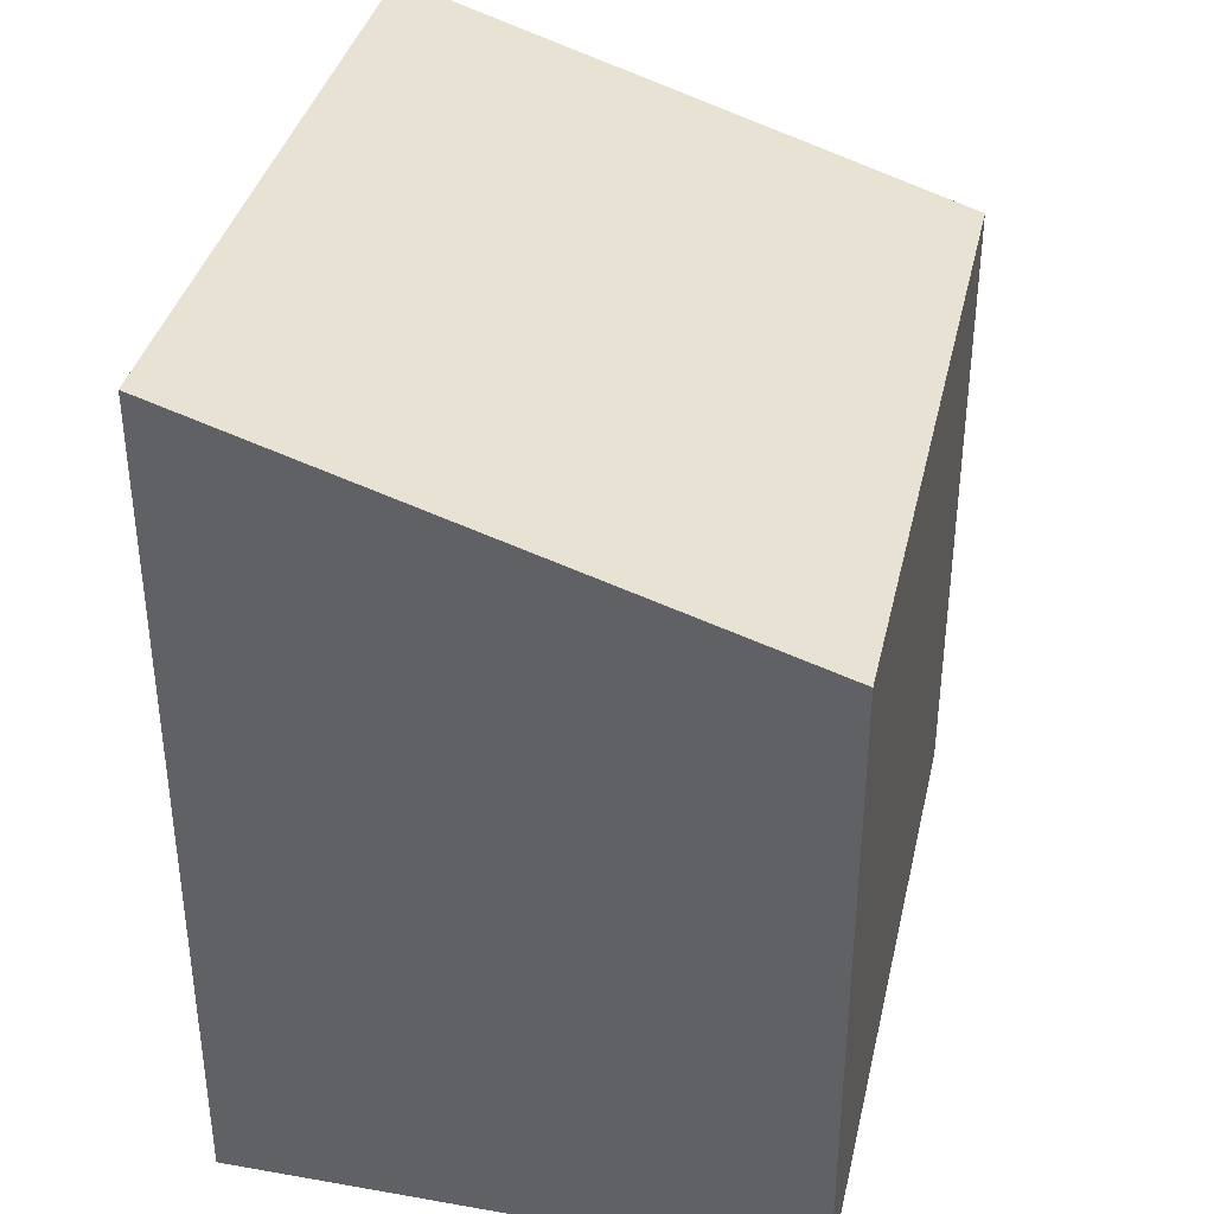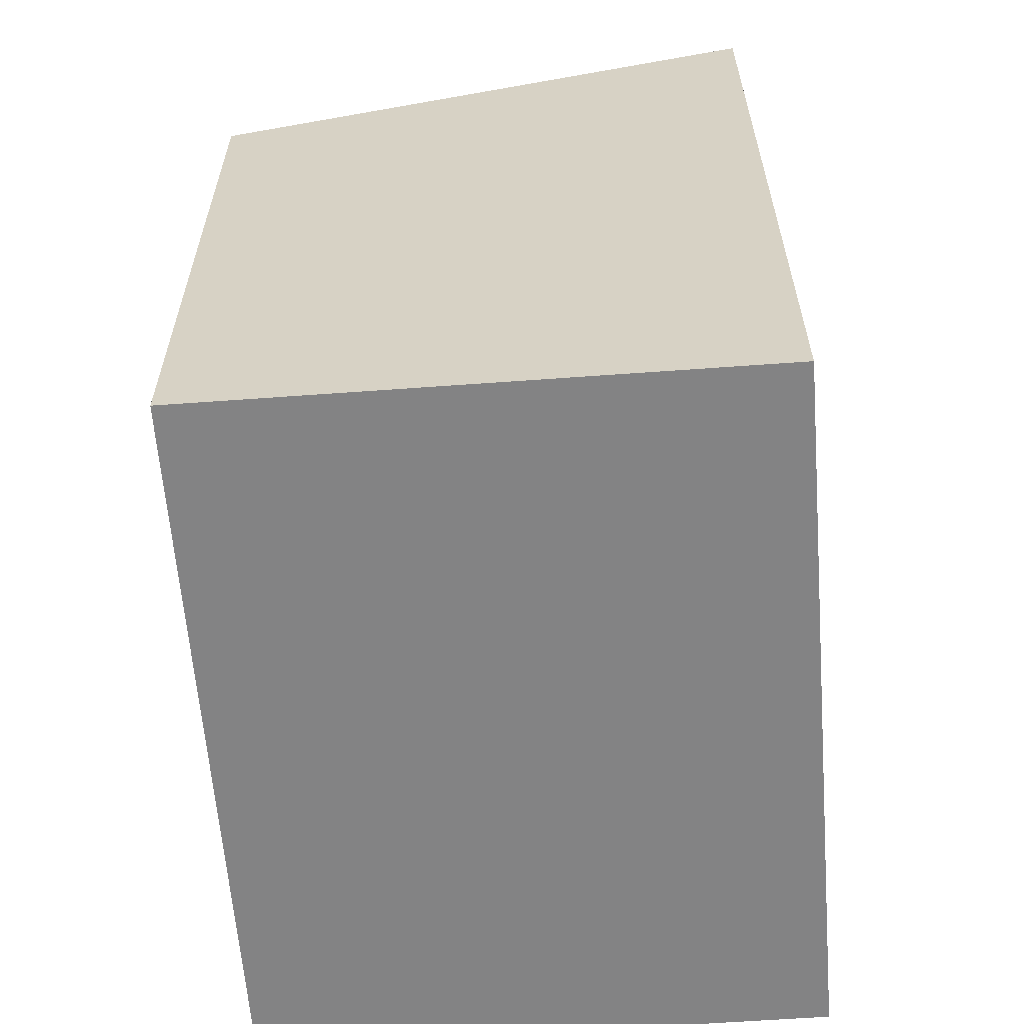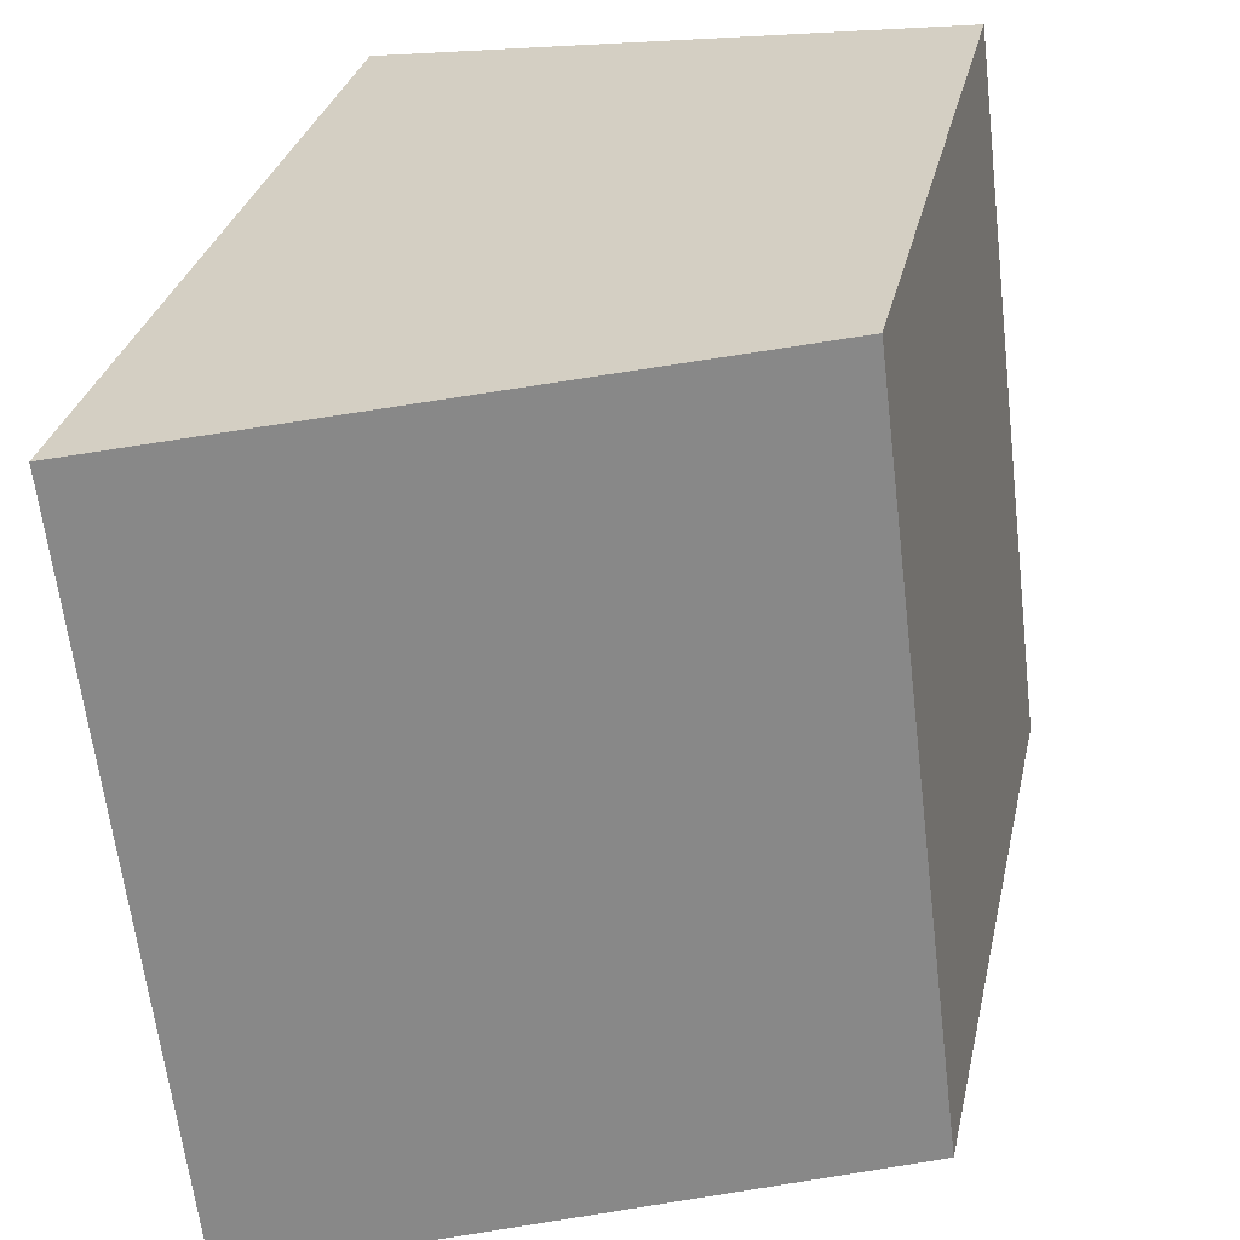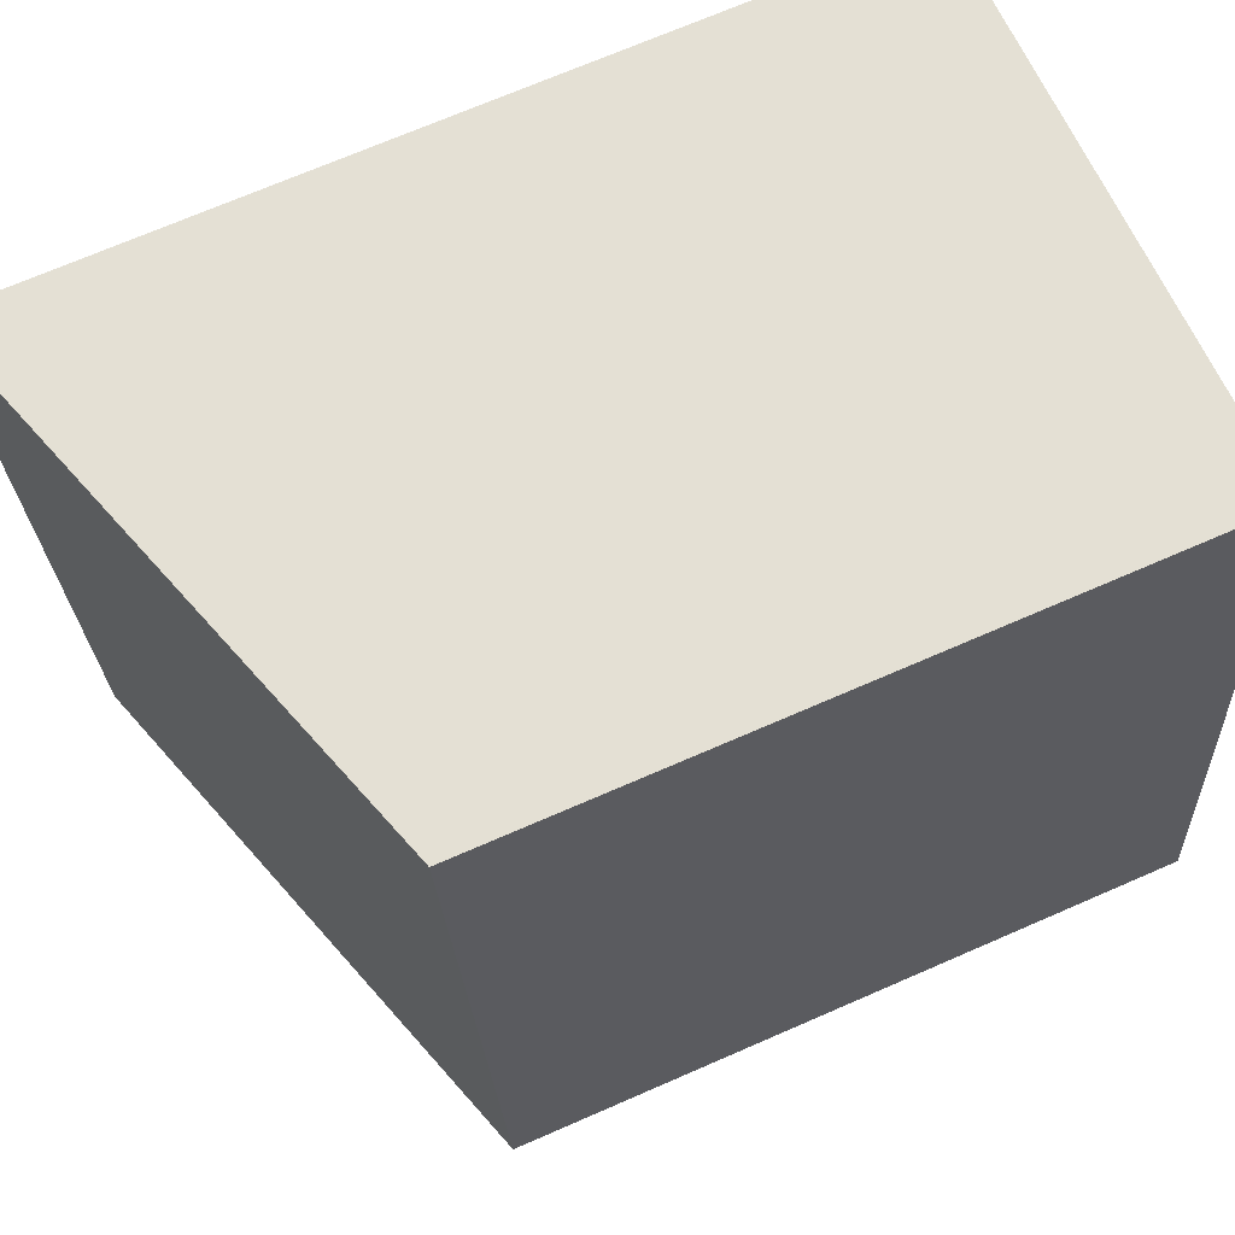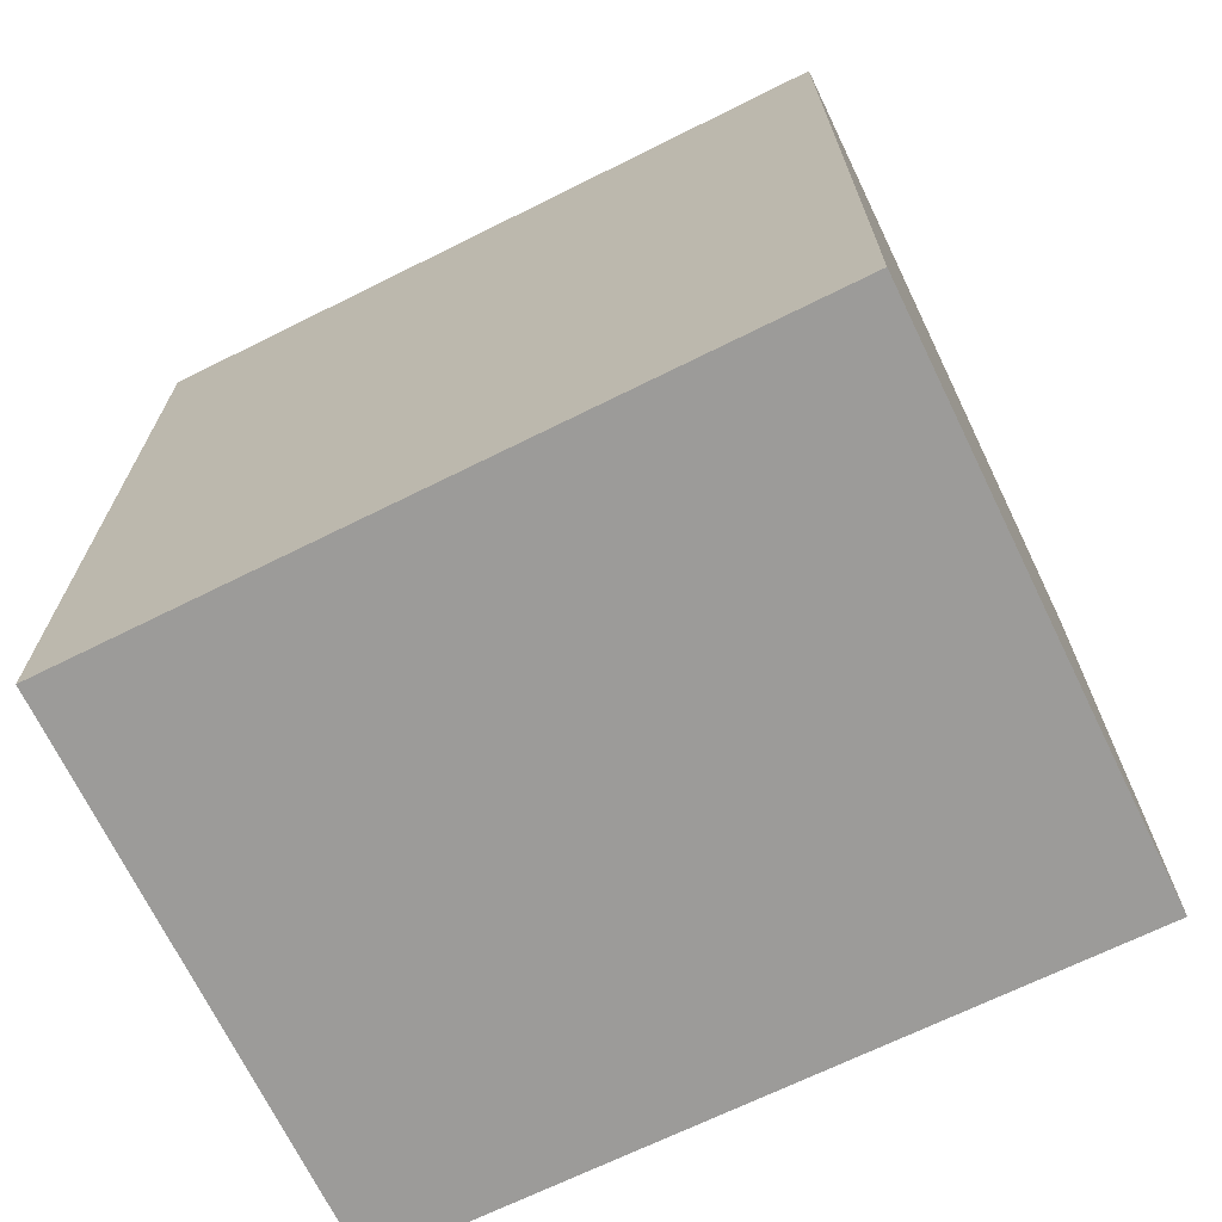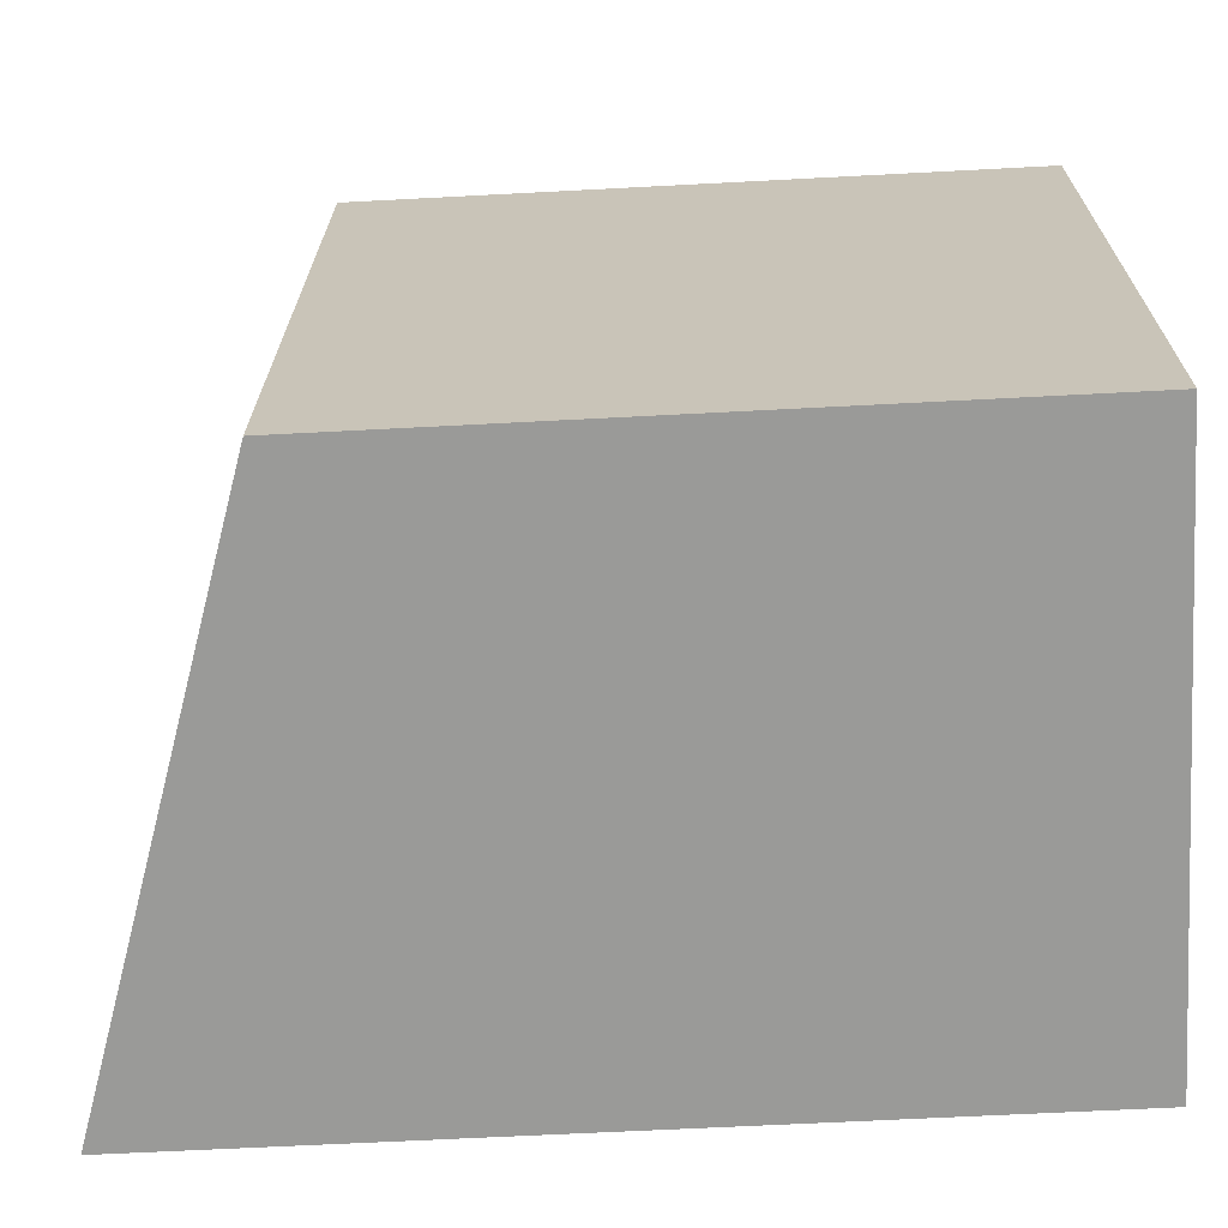
<metadata>
{"format":"obj","ext":"obj","renderer":"f3d","projection":"perspective","resolution":1024,"background":"white","views":[{"elev":37.7,"azim":-160.3,"up":"+Y"},{"elev":-61.1,"azim":11.3,"up":"+Y"},{"elev":29.7,"azim":-168.1,"up":"+Z"},{"elev":71.2,"azim":-113.5,"up":"+Z"},{"elev":-69.9,"azim":123.0,"up":"+Y"},{"elev":-62.2,"azim":-86.9,"up":"+Z"}]}
</metadata>
<code>
v  0 9.215 5.643e-16
v  8.961 11.69 8.893
v  7.822 11.71 -0.966
v  1.216 9.215 9.85
v  7.822 5.915e-17 -0.966
v  0 0 0
v  1.216 -6.031e-16 9.85
v  8.961 -5.445e-16 8.893
g defaultobject
f 1 2 3
f 2 1 4
f 5 1 3
f 1 5 6
f 6 4 1
f 4 6 7
f 4 8 2
f 8 4 7
f 2 5 3
f 5 2 8
f 8 6 5
f 6 8 7

</code>
